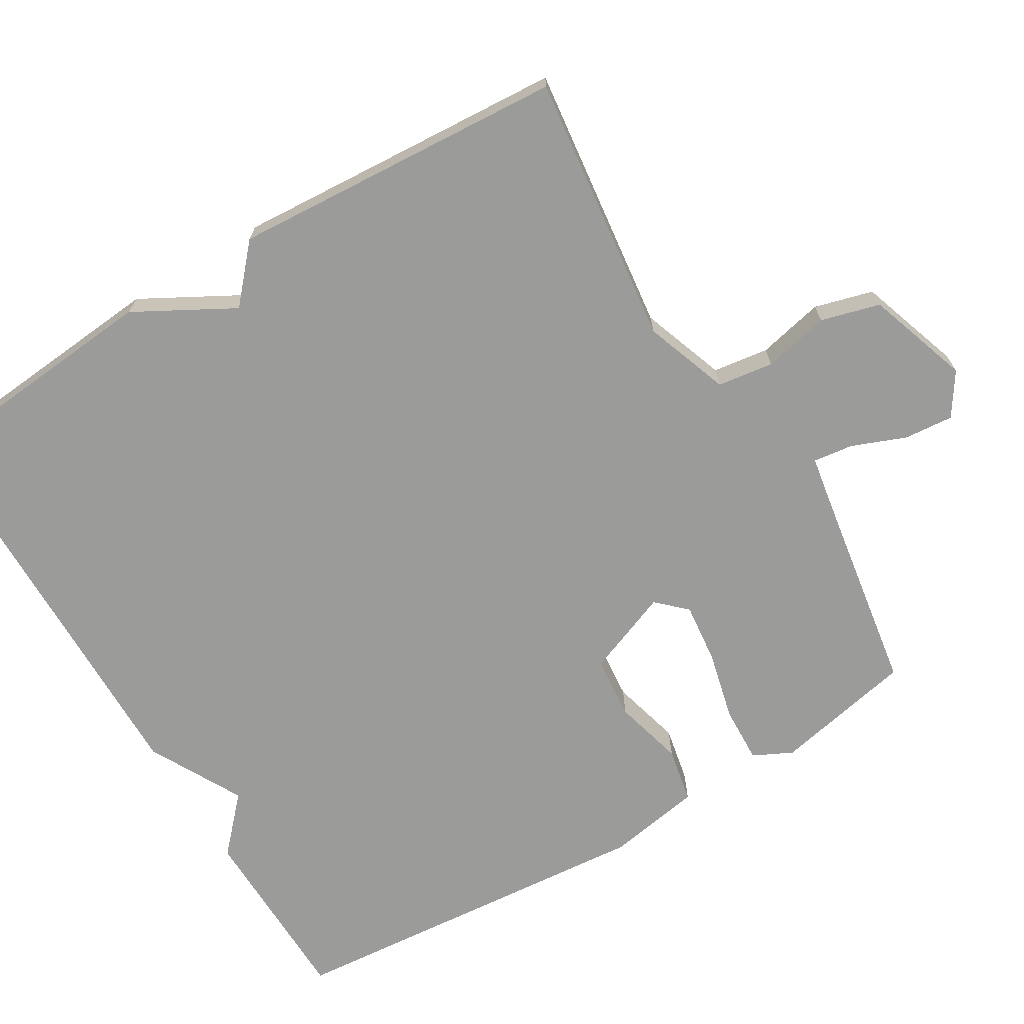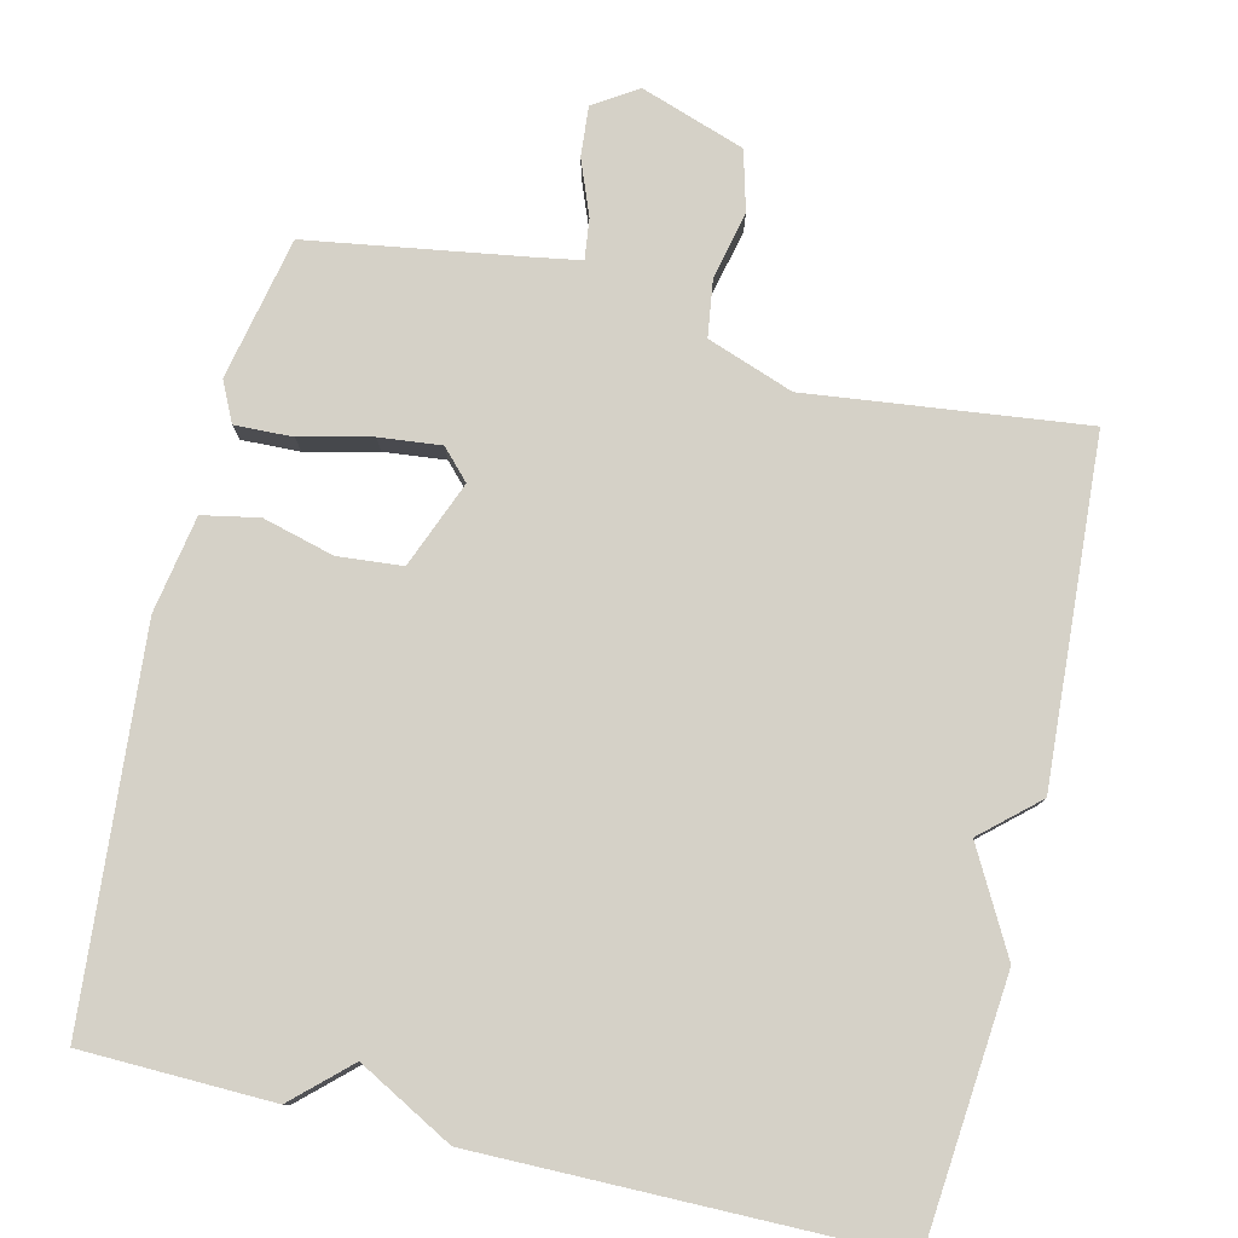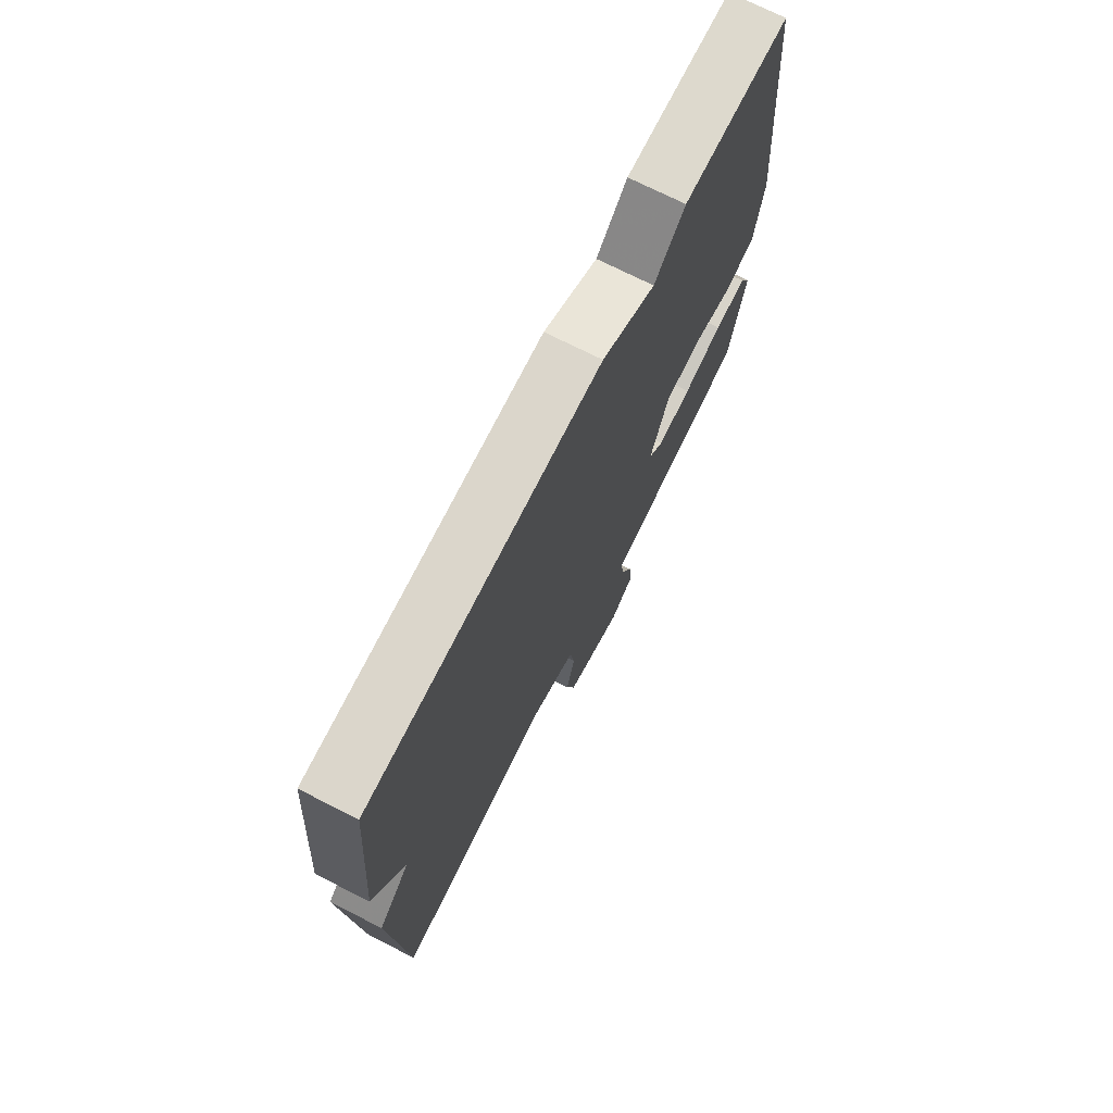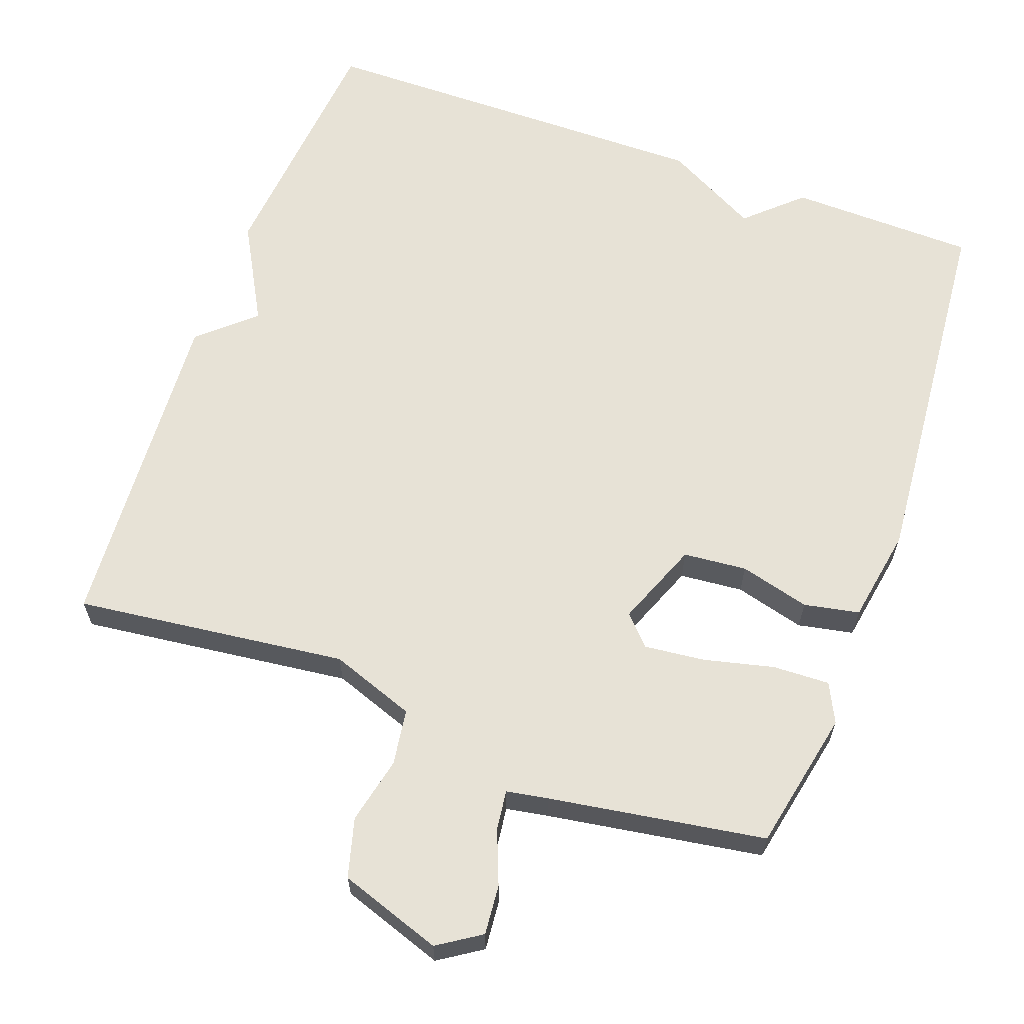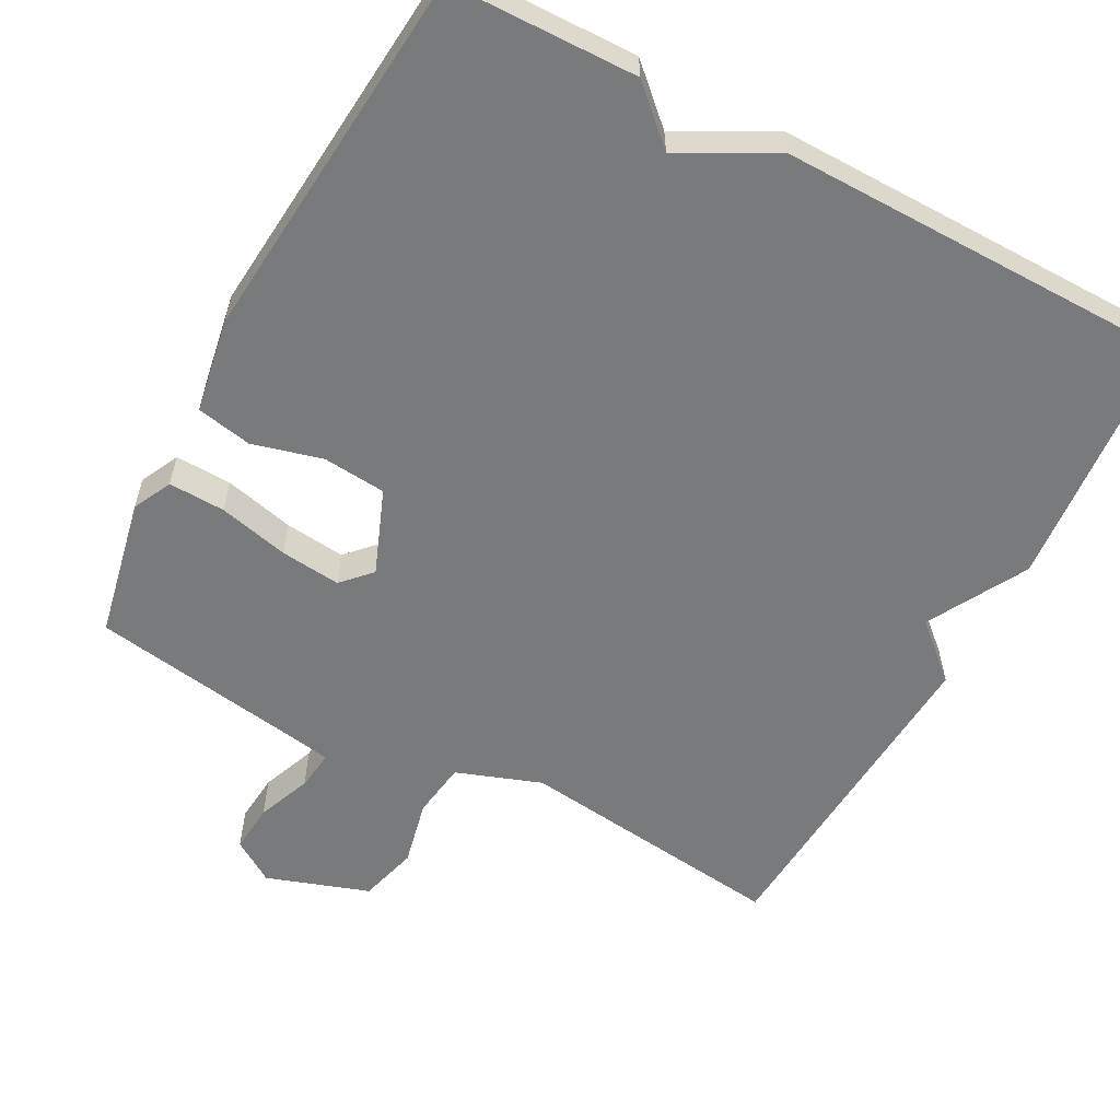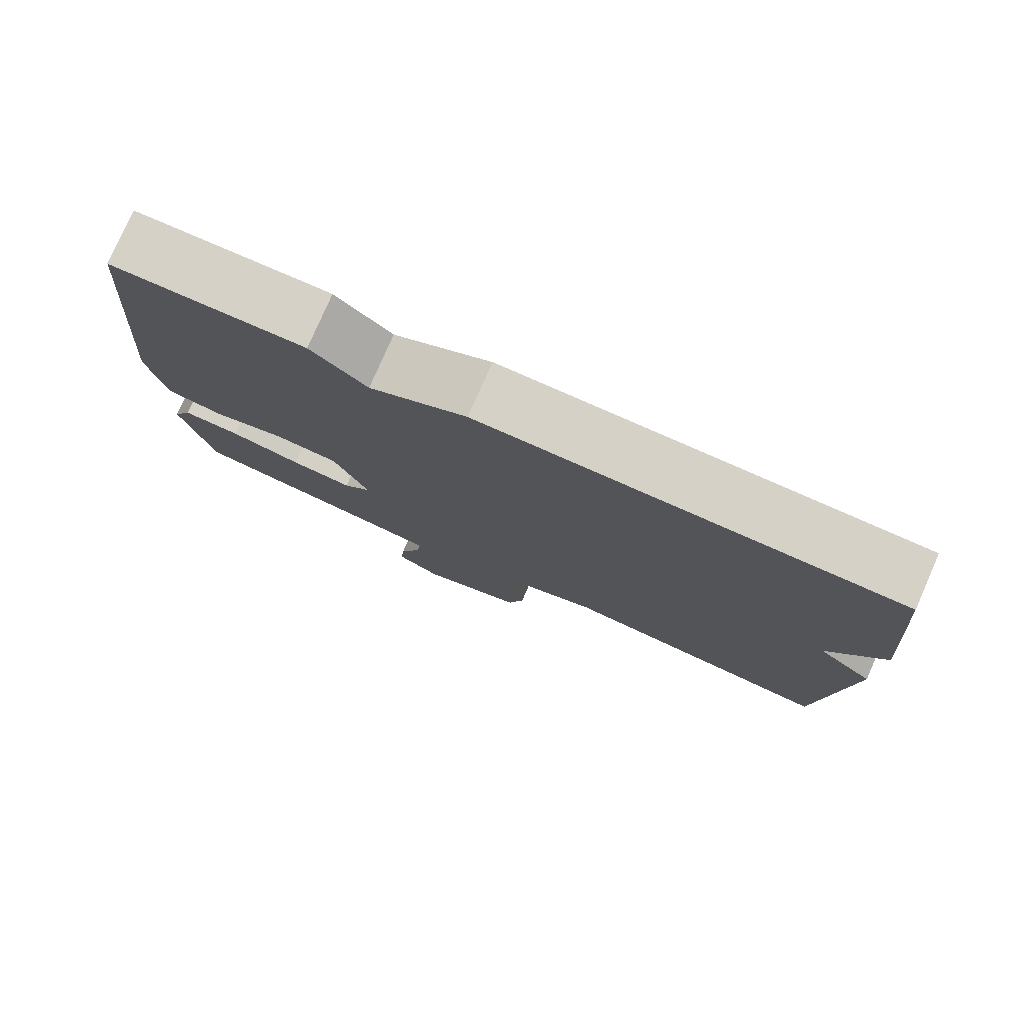
<metadata>
{"format":"obj","ext":"obj","renderer":"f3d","projection":"perspective","resolution":1024,"background":"white","views":[{"elev":-69.6,"azim":121.0,"up":"+Y"},{"elev":78.9,"azim":13.6,"up":"+Y"},{"elev":73.1,"azim":116.7,"up":"+Z"},{"elev":63.0,"azim":-159.9,"up":"+Y"},{"elev":-58.0,"azim":-28.1,"up":"+Y"},{"elev":79.0,"azim":23.7,"up":"+Z"}]}
</metadata>
<code>
v 0.5 0.07 0.5
v 0.53 0.07 0.154
v 0.456 0.07 0.02
v 0.53 0.07 -0.046
v 0.5 0.07 -0.5
v 0.132 0.07 -0.455
v 0.017 0.07 -0.496
v 0.006 0.07 -0.572
v 0.026 0.07 -0.662
v 0.004 0.07 -0.742
v -0.135 0.07 -0.789
v -0.193 0.07 -0.751
v -0.187 0.07 -0.684
v -0.158 0.07 -0.611
v -0.151 0.07 -0.557
v -0.208 0.07 -0.547
v -0.5 0.07 -0.5
v -0.539 0.07 -0.31
v -0.513 0.07 -0.257
v -0.436 0.07 -0.26
v -0.341 0.07 -0.283
v -0.259 0.07 -0.292
v -0.222 0.07 -0.253
v -0.267 0.07 -0.138
v -0.353 0.07 -0.13
v -0.448 0.07 -0.155
v -0.523 0.07 -0.14
v -0.545 0.07 -0.011
v -0.5 0.07 0.5
v -0.247 0.07 0.505
v -0.174 0.07 0.437
v -0.047 0.07 0.505
v 0.5 0 0.5
v 0.53 0 0.154
v 0.456 0 0.02
v 0.53 0 -0.046
v 0.5 0 -0.5
v 0.132 0 -0.455
v 0.017 0 -0.496
v 0.006 0 -0.572
v 0.026 0 -0.662
v 0.004 0 -0.742
v -0.135 0 -0.789
v -0.193 0 -0.751
v -0.187 0 -0.684
v -0.158 0 -0.611
v -0.151 0 -0.557
v -0.208 0 -0.547
v -0.5 0 -0.5
v -0.539 0 -0.31
v -0.513 0 -0.257
v -0.436 0 -0.26
v -0.341 0 -0.283
v -0.259 0 -0.292
v -0.222 0 -0.253
v -0.267 0 -0.138
v -0.353 0 -0.13
v -0.448 0 -0.155
v -0.523 0 -0.14
v -0.545 0 -0.011
v -0.5 0 0.5
v -0.247 0 0.505
v -0.174 0 0.437
v -0.047 0 0.505
f 1 2 3
f 32 1 3
f 31 32 3
f 29 30 31
f 28 29 31
f 27 28 31
f 26 27 31
f 25 26 31
f 31 3 4
f 25 31 4
f 24 25 4
f 4 5 6
f 24 4 6
f 23 24 6
f 22 23 6 7
f 21 22 7 8
f 20 21 8
f 19 20 8
f 18 19 8
f 17 18 8
f 16 17 8
f 15 16 8
f 9 10 11
f 8 9 11
f 15 8 11
f 14 15 11
f 11 12 13 14
f 35 34 33
f 35 33 64
f 35 64 63
f 63 62 61
f 63 61 60
f 63 60 59
f 63 59 58
f 63 58 57
f 36 35 63
f 36 63 57
f 36 57 56
f 38 37 36
f 38 36 56
f 38 56 55
f 39 38 55 54
f 40 39 54 53
f 40 53 52
f 40 52 51
f 40 51 50
f 40 50 49
f 40 49 48
f 40 48 47
f 43 42 41
f 43 41 40
f 43 40 47
f 43 47 46
f 46 45 44 43
f 1 33 34 2
f 2 34 35 3
f 3 35 36 4
f 4 36 37 5
f 5 37 38 6
f 6 38 39 7
f 7 39 40 8
f 8 40 41 9
f 9 41 42 10
f 10 42 43 11
f 11 43 44 12
f 12 44 45 13
f 13 45 46 14
f 14 46 47 15
f 15 47 48 16
f 16 48 49 17
f 17 49 50 18
f 18 50 51 19
f 19 51 52 20
f 20 52 53 21
f 21 53 54 22
f 22 54 55 23
f 23 55 56 24
f 24 56 57 25
f 25 57 58 26
f 26 58 59 27
f 27 59 60 28
f 28 60 61 29
f 29 61 62 30
f 30 62 63 31
f 31 63 64 32
f 32 64 33 1

</code>
